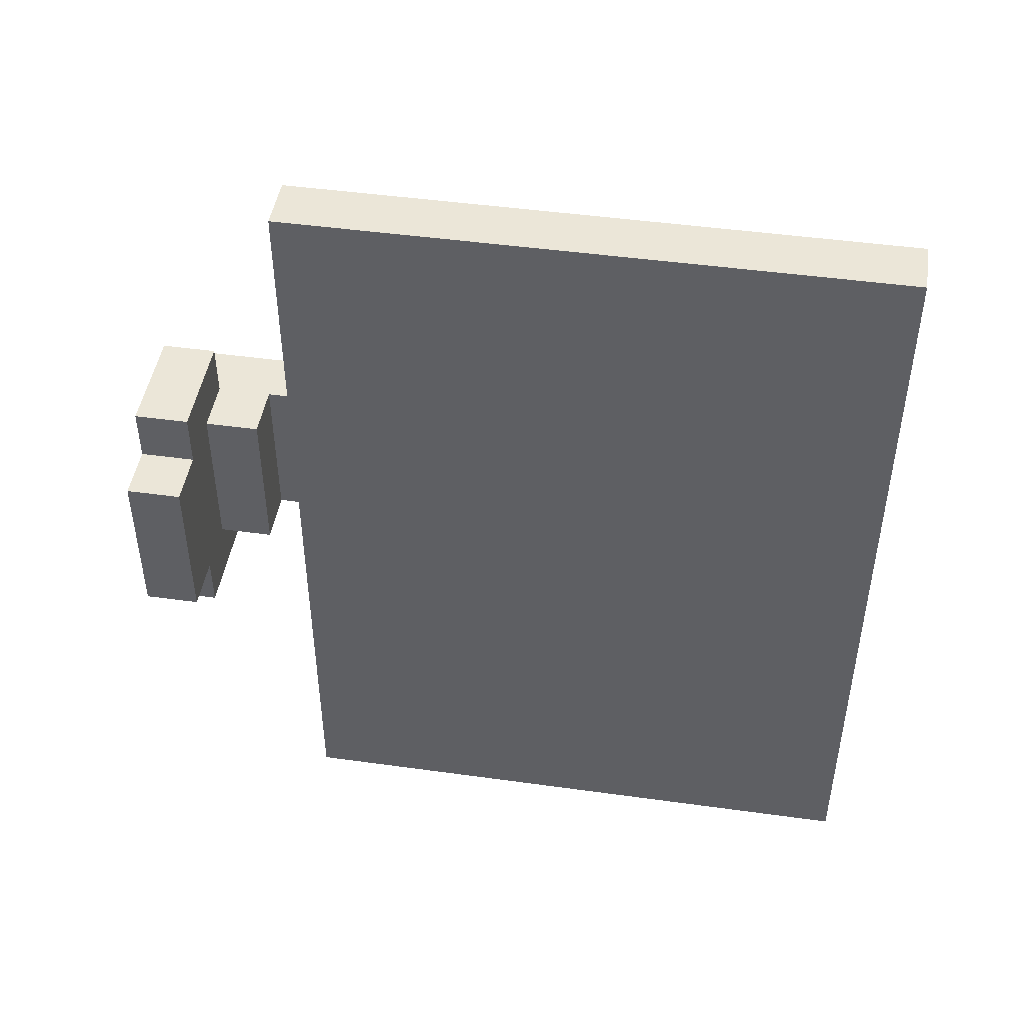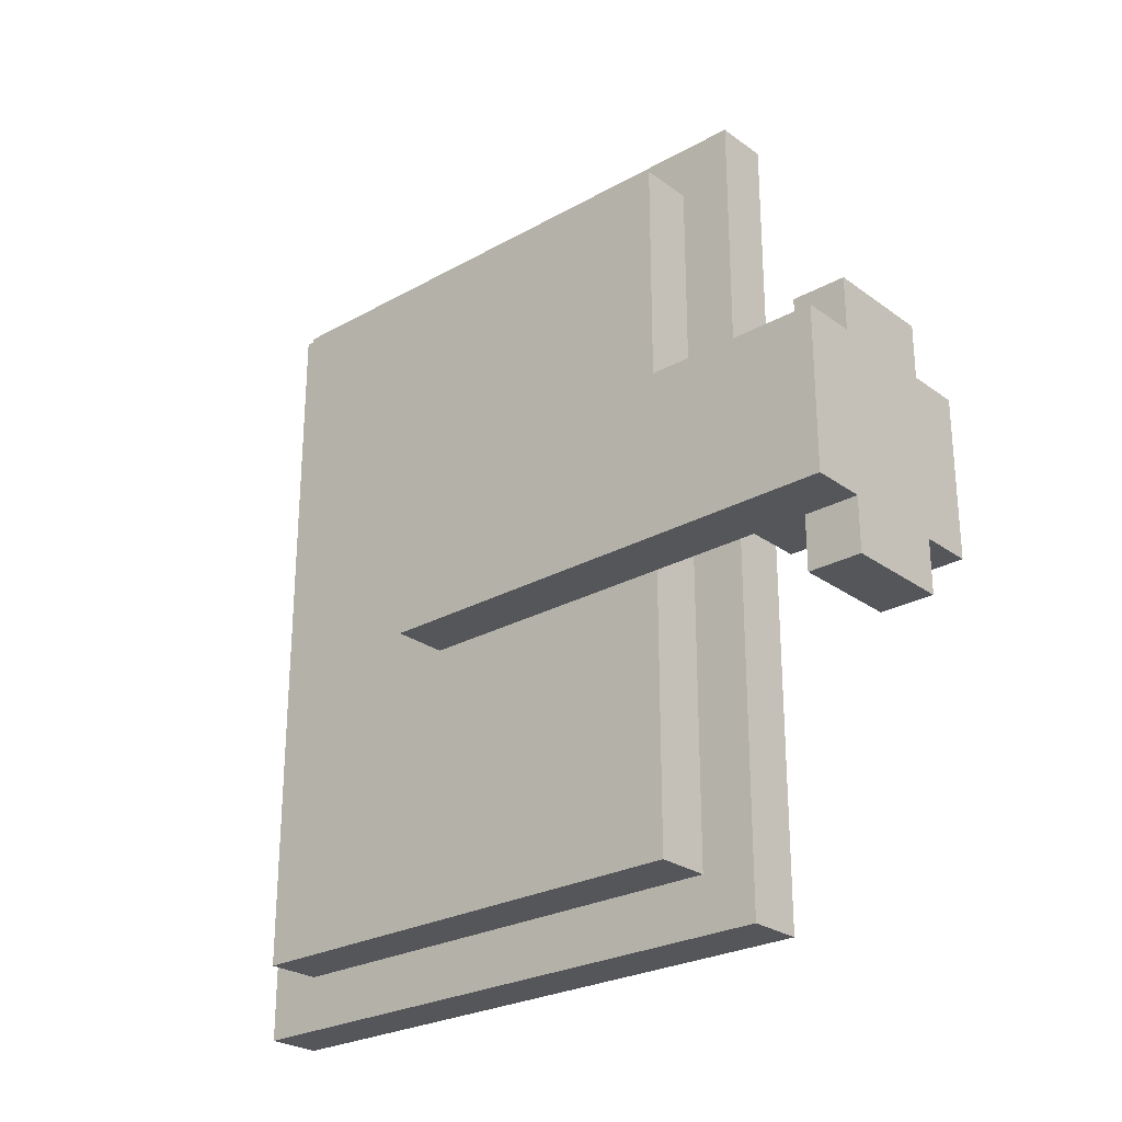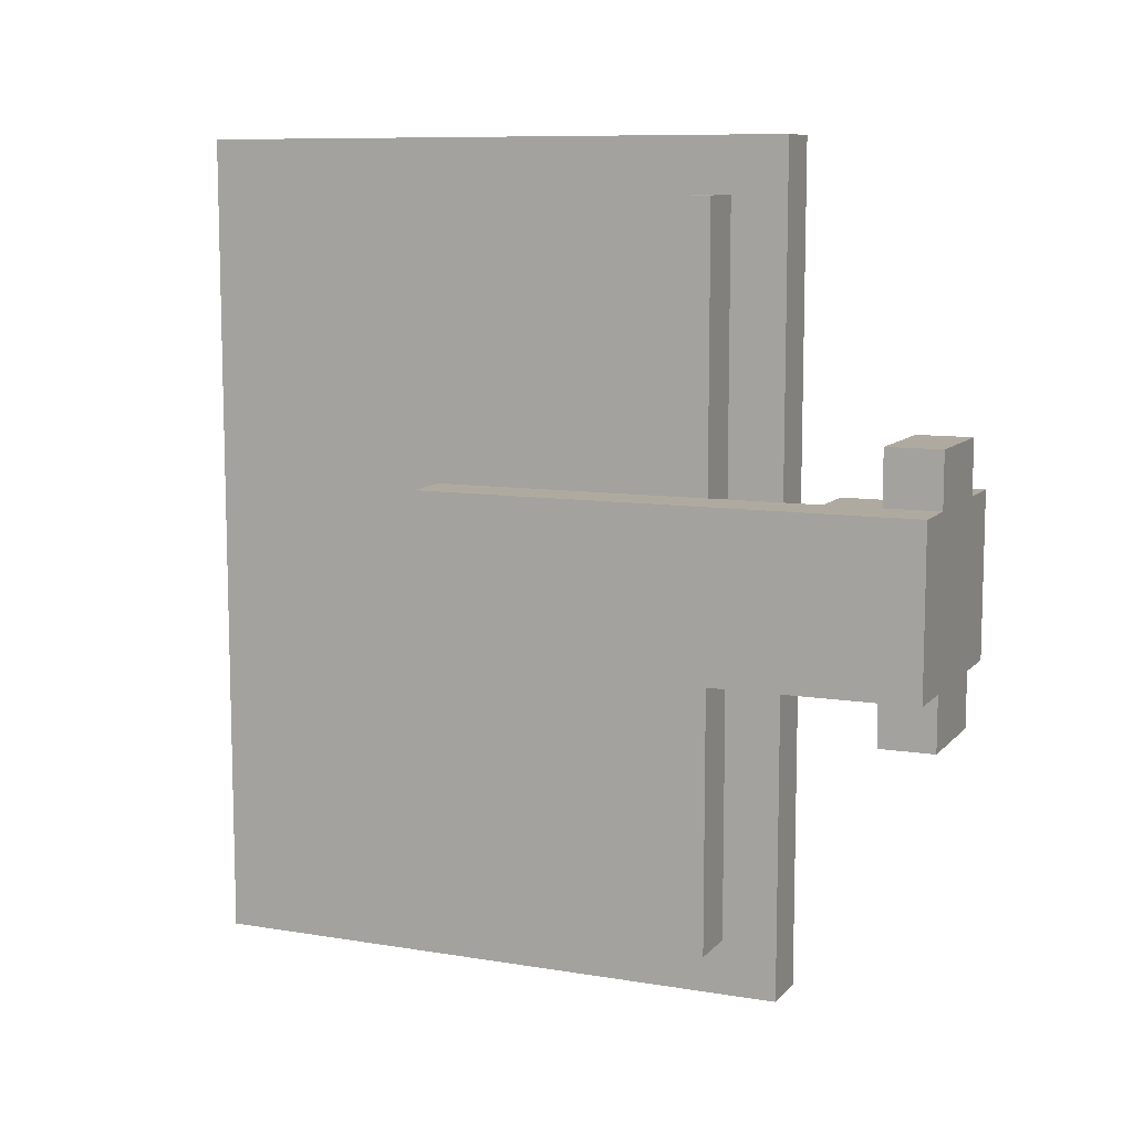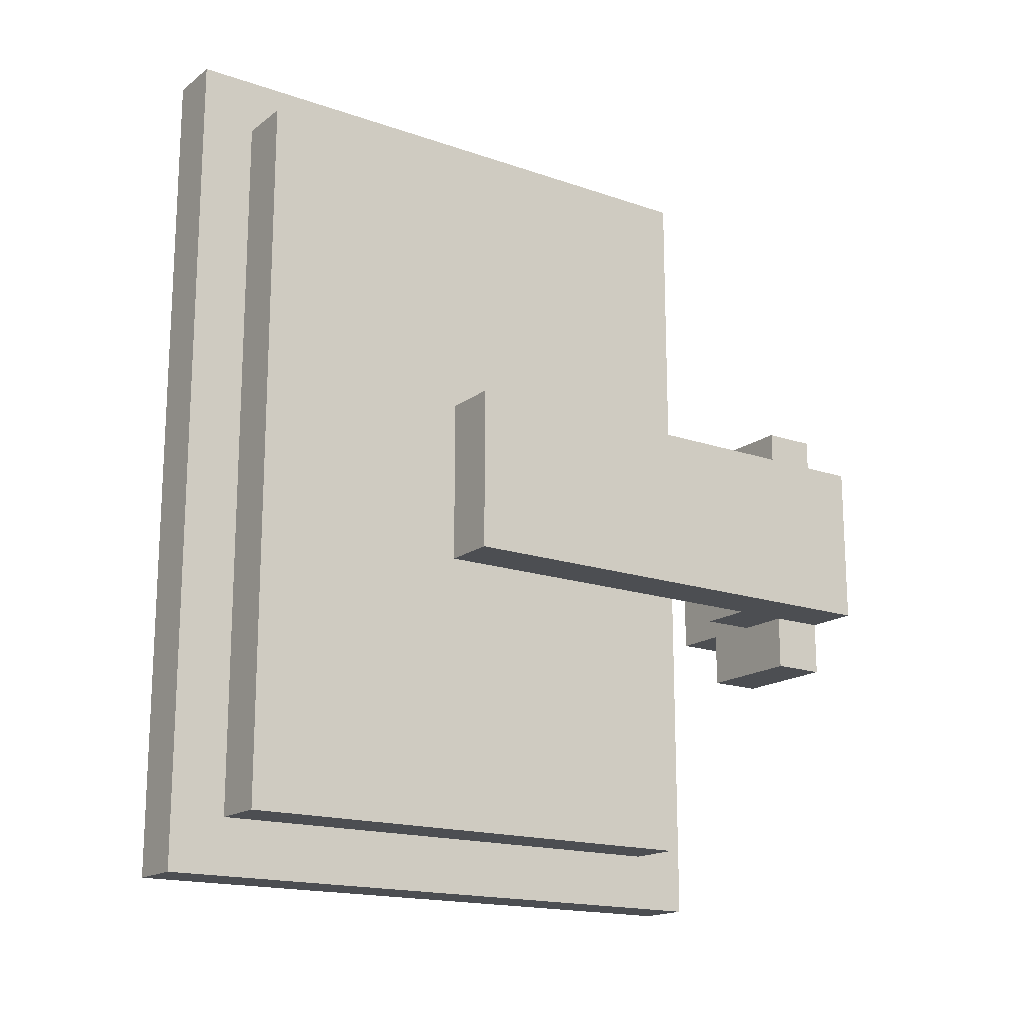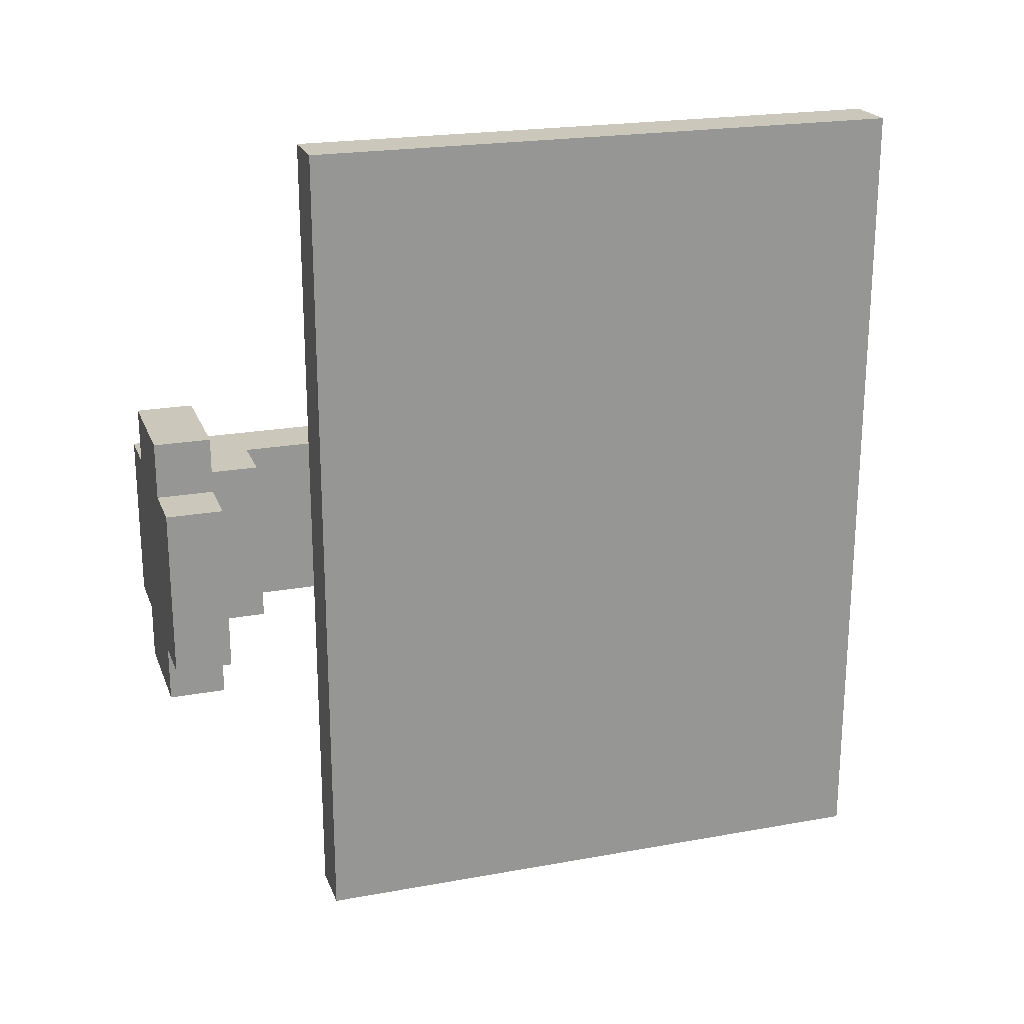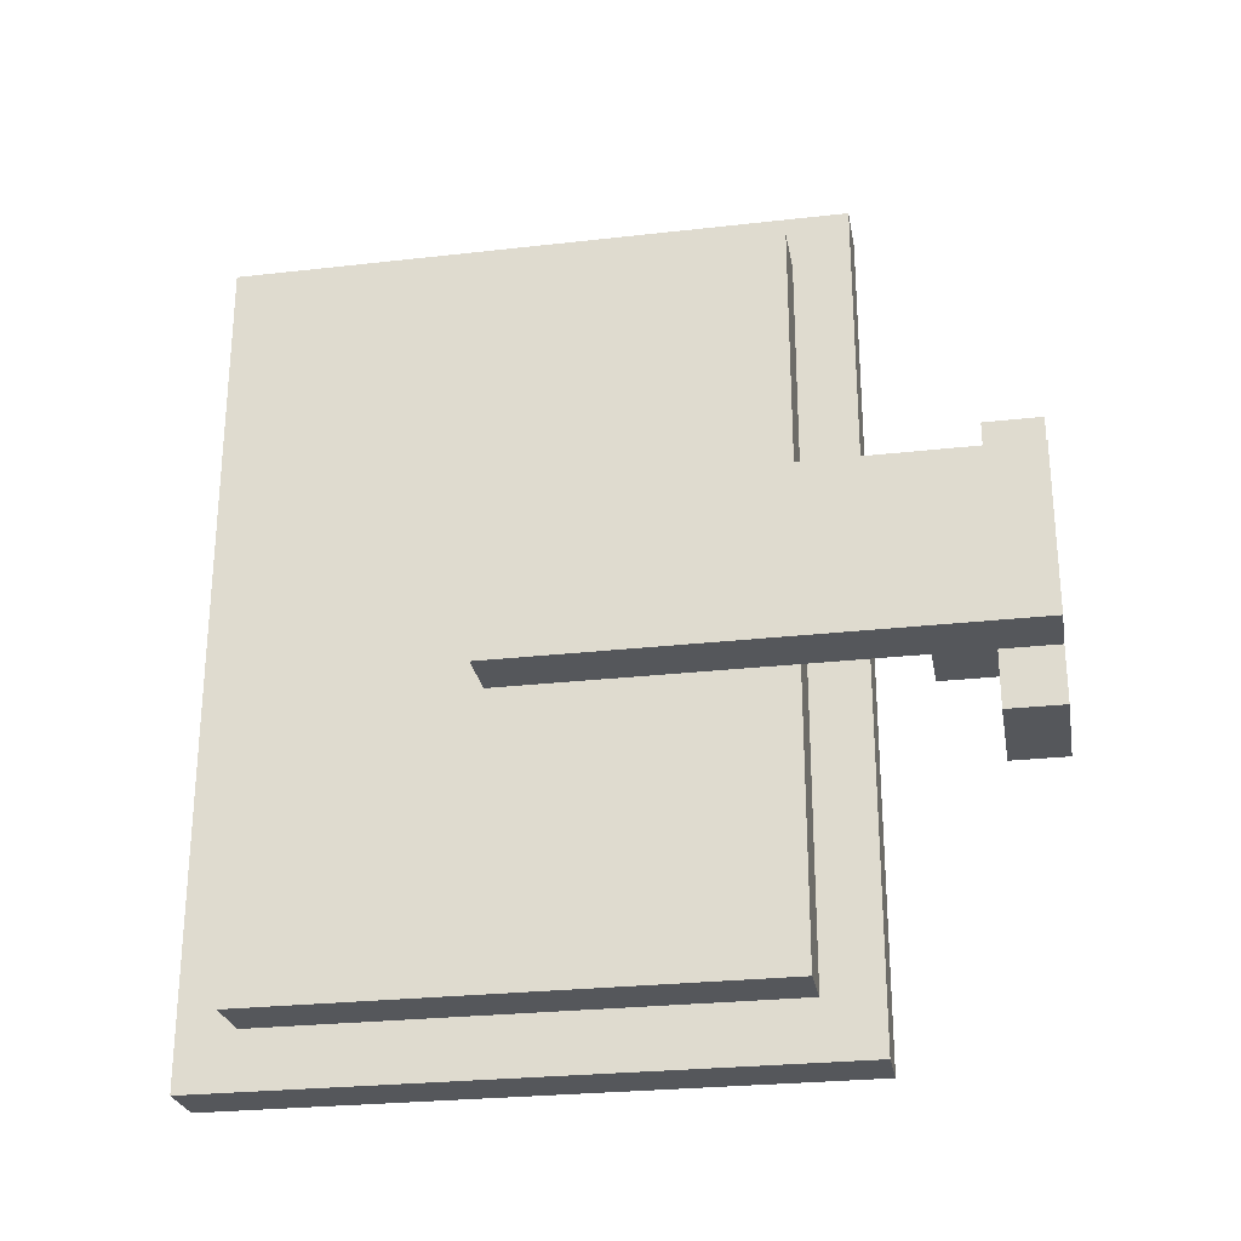
<metadata>
{"format":"obj","ext":"obj","renderer":"f3d","projection":"perspective","resolution":1024,"background":"white","views":[{"elev":46.5,"azim":99.0,"up":"+Z"},{"elev":-26.1,"azim":-48.6,"up":"+Z"},{"elev":9.4,"azim":-66.7,"up":"+Z"},{"elev":-17.0,"azim":-124.8,"up":"+Z"},{"elev":21.7,"azim":72.3,"up":"+Z"},{"elev":-26.4,"azim":-79.8,"up":"+Z"}]}
</metadata>
<code>
o
v -0.2 0 0.1
v -0.2 0 -0.2
v -0.2 0.9 0.1
v -0.2 0.9 -0.2
v -0.1 0 0.2
v -0.1 0 0.1
v -0.1 0 -0.2
v -0.1 0 -0.3
v -0.1 0.1 0.2
v -0.1 0.1 0.1
v -0.1 0.1 -0.2
v -0.1 0.1 -0.3
v -0.1 0.4 0.6
v -0.1 0.4 0.1
v -0.1 0.4 -0.2
v -0.1 0.4 -0.7
v -0.1 0.9 0.1
v -0.1 0.9 -0.2
v -0.1 1.3 0.6
v -0.1 1.3 -0.7
v 0 0.3 0.7
v 0 0.3 -0.8
v 0 0.4 0.6
v 0 0.4 -0.7
v 0 1.3 0.6
v 0 1.3 -0.7
v 0 1.4 0.7
v 0 1.4 -0.8
v -0.1 0.2 0.1
v -0.1 0.2 -0.2
v -0.1 0.4 0.1
v -0.1 0.4 -0.2
v 0 0.1 0.1
v 0 0.1 -0.2
v 0 0.2 0.1
v 0 0.2 -0.2
v 0.1 0 0.2
v 0.1 0 0.1
v 0.1 0 -0.2
v 0.1 0 -0.3
v 0.1 0.1 0.2
v 0.1 0.1 0.1
v 0.1 0.1 -0.2
v 0.1 0.1 -0.3
v 0.1 0.3 0.7
v 0.1 0.3 -0.8
v 0.1 0.4 0.6
v 0.1 0.4 -0.7
v 0.1 1.3 0.6
v 0.1 1.3 -0.7
v 0.1 1.4 0.7
v 0.1 1.4 -0.8
v 0.2 0 0.1
v 0.2 0 -0.2
v 0.2 0.1 0.1
v 0.2 0.1 -0.2
v 0 0.3 0.7
v 0 1.4 0.7
v 0.1 0.3 0.7
v 0.1 1.4 0.7
v -0.1 0.4 0.6
v -0.1 1.3 0.6
v 0 0.4 0.6
v 0 1.3 0.6
v -0.1 0 0.2
v -0.1 0.1 0.2
v 0.1 0 0.2
v 0.1 0.1 0.2
v -0.2 0 0.1
v -0.2 0.9 0.1
v -0.1 0 0.1
v -0.1 0.1 0.1
v -0.1 0.2 0.1
v -0.1 0.4 0.1
v -0.1 0.9 0.1
v 0 0.1 0.1
v 0 0.2 0.1
v 0.1 0 0.1
v 0.1 0.1 0.1
v 0.2 0 0.1
v 0.2 0.1 0.1
v -0.2 0 -0.2
v -0.2 0.9 -0.2
v -0.1 0 -0.2
v -0.1 0.1 -0.2
v -0.1 0.2 -0.2
v -0.1 0.4 -0.2
v -0.1 0.9 -0.2
v 0 0.1 -0.2
v 0 0.2 -0.2
v 0.1 0 -0.2
v 0.1 0.1 -0.2
v 0.2 0 -0.2
v 0.2 0.1 -0.2
v -0.1 0 -0.3
v -0.1 0.1 -0.3
v 0.1 0 -0.3
v 0.1 0.1 -0.3
v -0.1 0.4 -0.7
v -0.1 1.3 -0.7
v 0 0.4 -0.7
v 0 1.3 -0.7
v 0 0.3 -0.8
v 0 1.4 -0.8
v 0.1 0.3 -0.8
v 0.1 1.4 -0.8
v -0.1 0 0.2
v 0.1 0 0.2
v -0.2 0 0.1
v -0.1 0 0.1
v 0.1 0 0.1
v 0.2 0 0.1
v -0.2 0 -0.2
v -0.1 0 -0.2
v 0.1 0 -0.2
v 0.2 0 -0.2
v -0.1 0 -0.3
v 0.1 0 -0.3
v 0 0.3 0.7
v 0.1 0.3 0.7
v 0 0.3 -0.8
v 0.1 0.3 -0.8
v -0.1 0.4 0.6
v 0 0.4 0.6
v -0.1 0.4 0.1
v -0.1 0.4 -0.2
v -0.1 0.4 -0.7
v 0 0.4 -0.7
v -0.1 0.1 0.2
v 0.1 0.1 0.2
v -0.1 0.1 0.1
v 0 0.1 0.1
v 0.1 0.1 0.1
v 0.2 0.1 0.1
v -0.1 0.1 -0.2
v 0 0.1 -0.2
v 0.1 0.1 -0.2
v 0.2 0.1 -0.2
v -0.1 0.1 -0.3
v 0.1 0.1 -0.3
v -0.1 0.2 0.1
v 0 0.2 0.1
v -0.1 0.2 -0.2
v 0 0.2 -0.2
v -0.2 0.9 0.1
v -0.1 0.9 0.1
v -0.2 0.9 -0.2
v -0.1 0.9 -0.2
v -0.1 1.3 0.6
v 0 1.3 0.6
v -0.1 1.3 -0.7
v 0 1.3 -0.7
v 0 1.4 0.7
v 0.1 1.4 0.7
v 0 1.4 -0.8
v 0.1 1.4 -0.8
f 3 2 1
f 4 2 3
f 9 6 5
f 10 6 9
f 11 8 7
f 12 8 11
f 17 14 13
f 18 16 15
f 19 17 13
f 19 18 17
f 20 16 18
f 20 18 19
f 23 22 21
f 24 22 23
f 25 23 21
f 26 22 24
f 27 25 21
f 27 26 25
f 28 22 26
f 28 26 27
f 29 30 31
f 31 30 32
f 33 34 35
f 35 34 36
f 37 38 41
f 41 38 42
f 39 40 43
f 43 40 44
f 45 46 47
f 47 46 48
f 45 47 49
f 47 48 49
f 48 46 50
f 49 48 50
f 45 49 51
f 49 50 51
f 50 46 52
f 51 50 52
f 53 54 55
f 55 54 56
f 59 58 57
f 60 58 59
f 63 62 61
f 64 62 63
f 67 66 65
f 68 66 67
f 71 70 69
f 72 70 71
f 73 70 72
f 74 70 73
f 75 70 74
f 76 73 72
f 77 73 76
f 80 79 78
f 81 79 80
f 82 83 84
f 84 83 85
f 85 83 86
f 86 83 87
f 87 83 88
f 85 86 89
f 89 86 90
f 91 92 93
f 93 92 94
f 95 96 97
f 97 96 98
f 99 100 101
f 101 100 102
f 103 104 105
f 105 104 106
f 110 108 107
f 111 108 110
f 113 110 109
f 113 112 111
f 113 111 110
f 114 112 113
f 115 112 114
f 116 112 115
f 117 115 114
f 118 115 117
f 121 120 119
f 122 120 121
f 125 124 123
f 126 124 125
f 127 124 126
f 128 124 127
f 129 130 131
f 131 130 132
f 132 130 133
f 133 134 136
f 132 133 136
f 136 134 137
f 137 134 138
f 135 136 139
f 136 137 139
f 139 137 140
f 141 142 143
f 143 142 144
f 145 146 147
f 147 146 148
f 149 150 151
f 151 150 152
f 153 154 155
f 155 154 156

</code>
